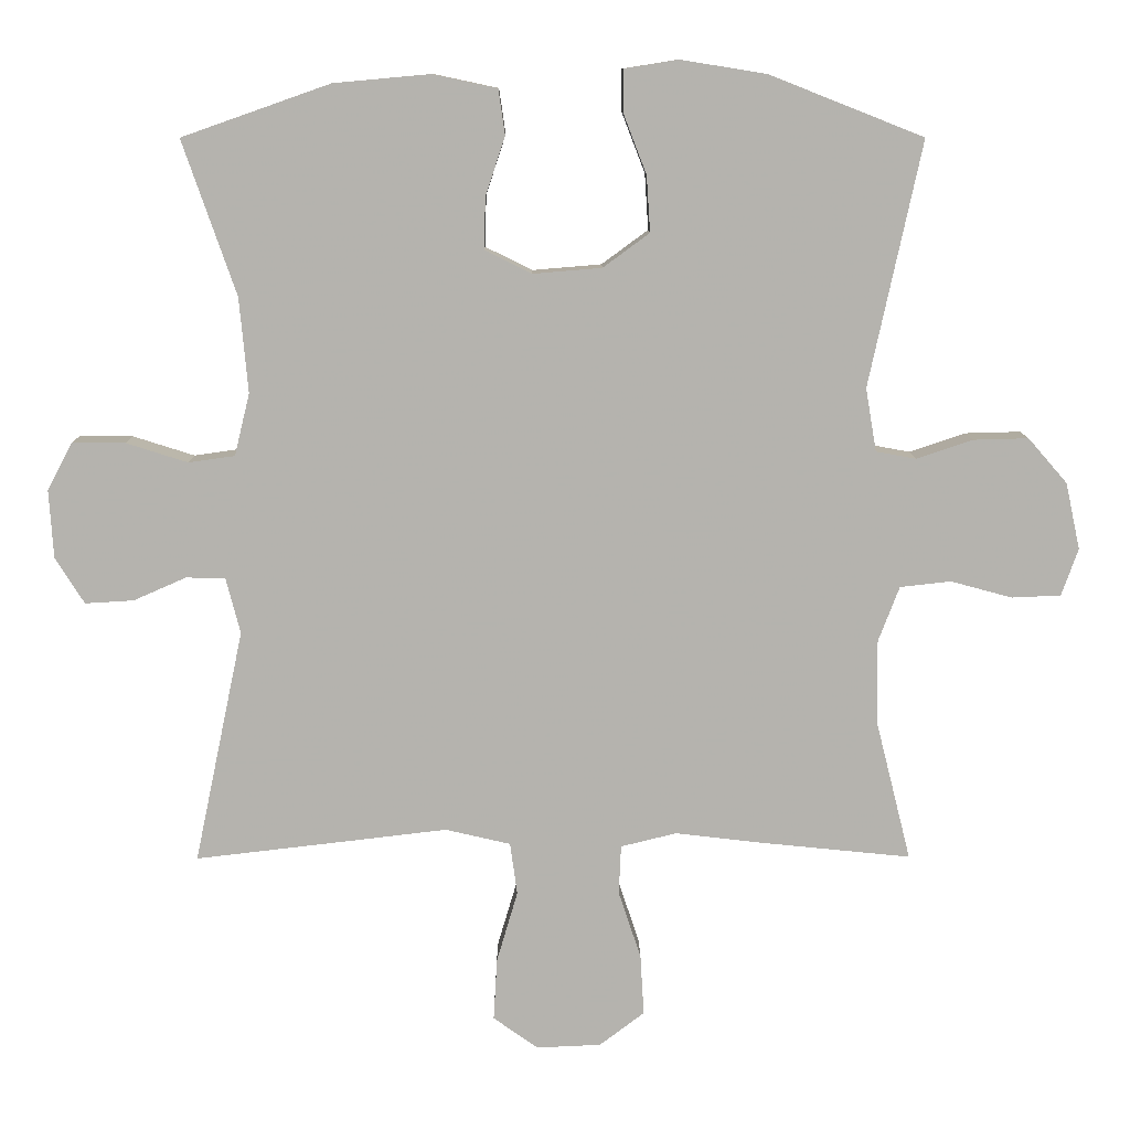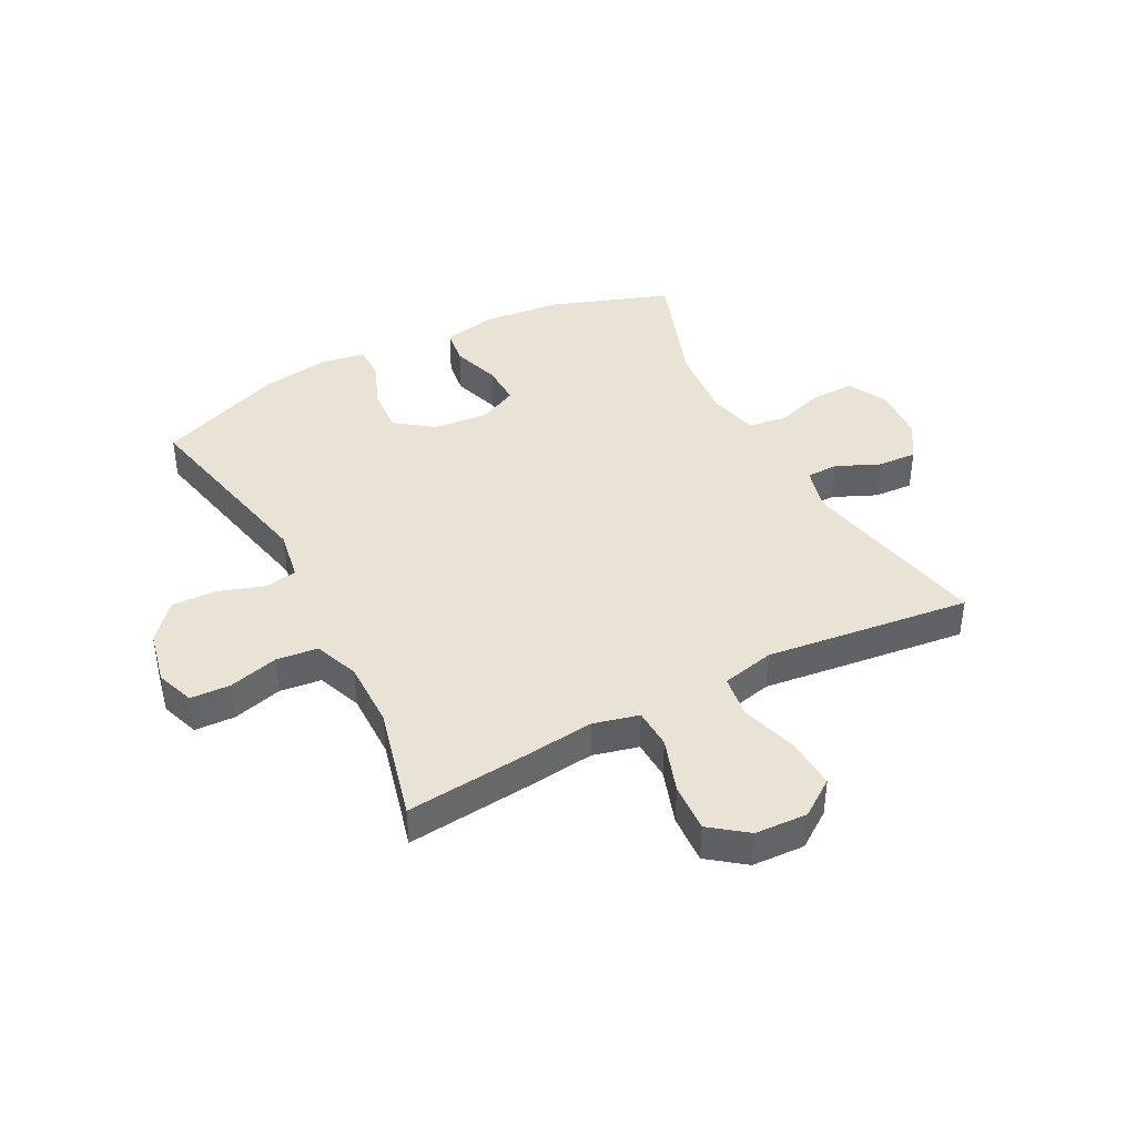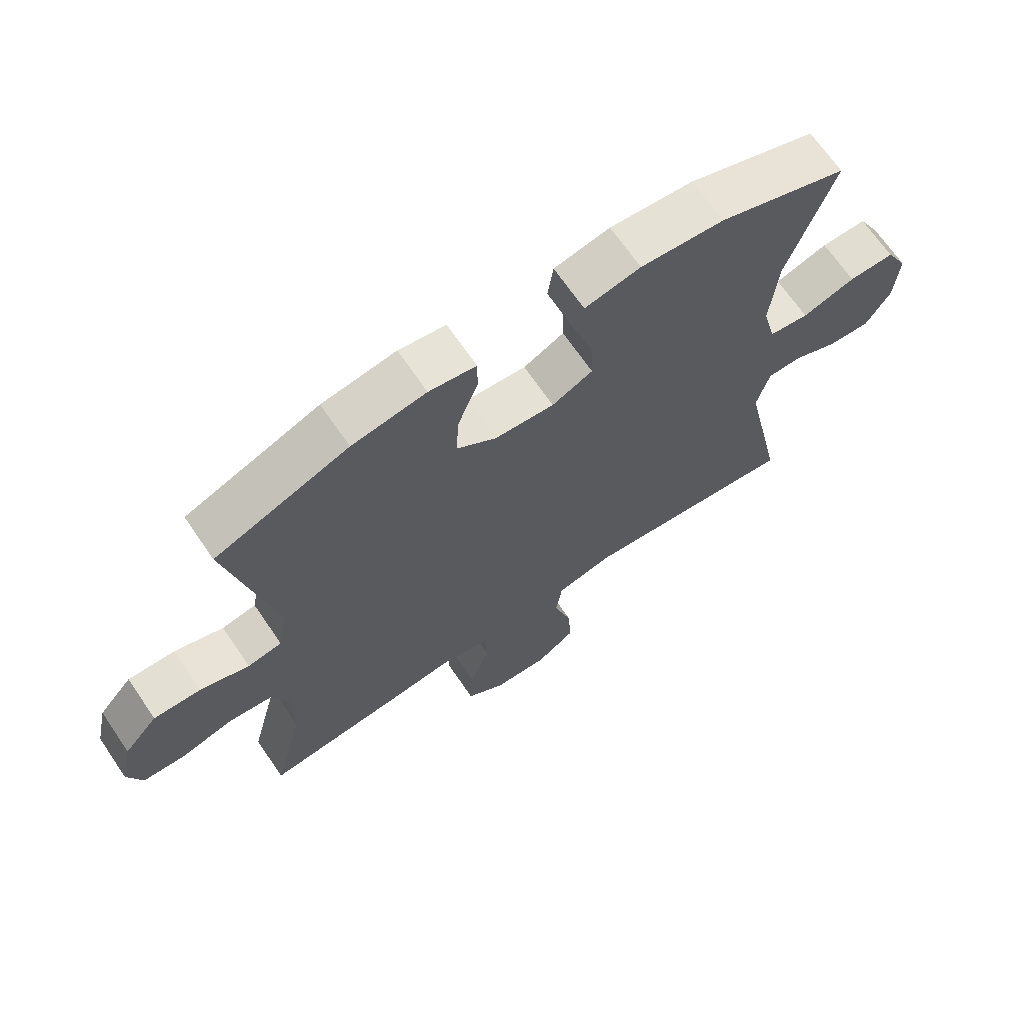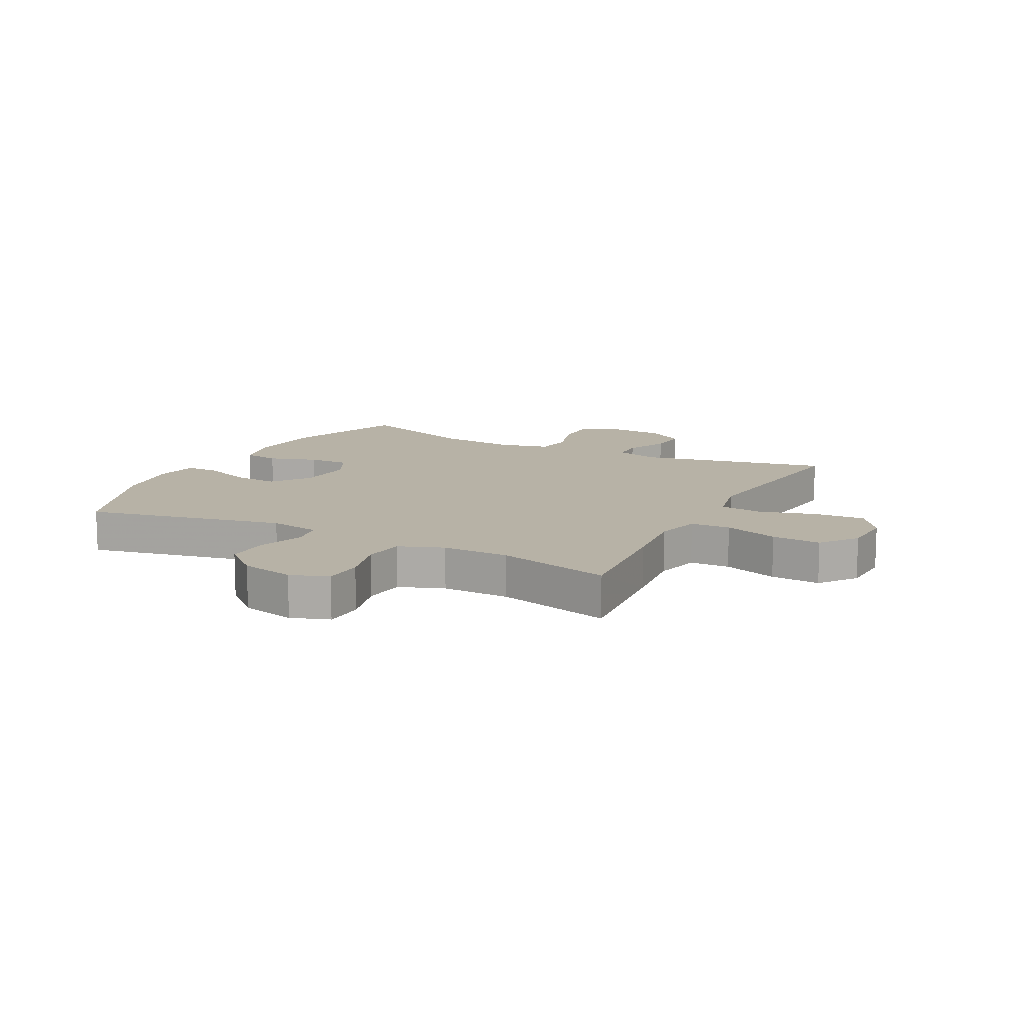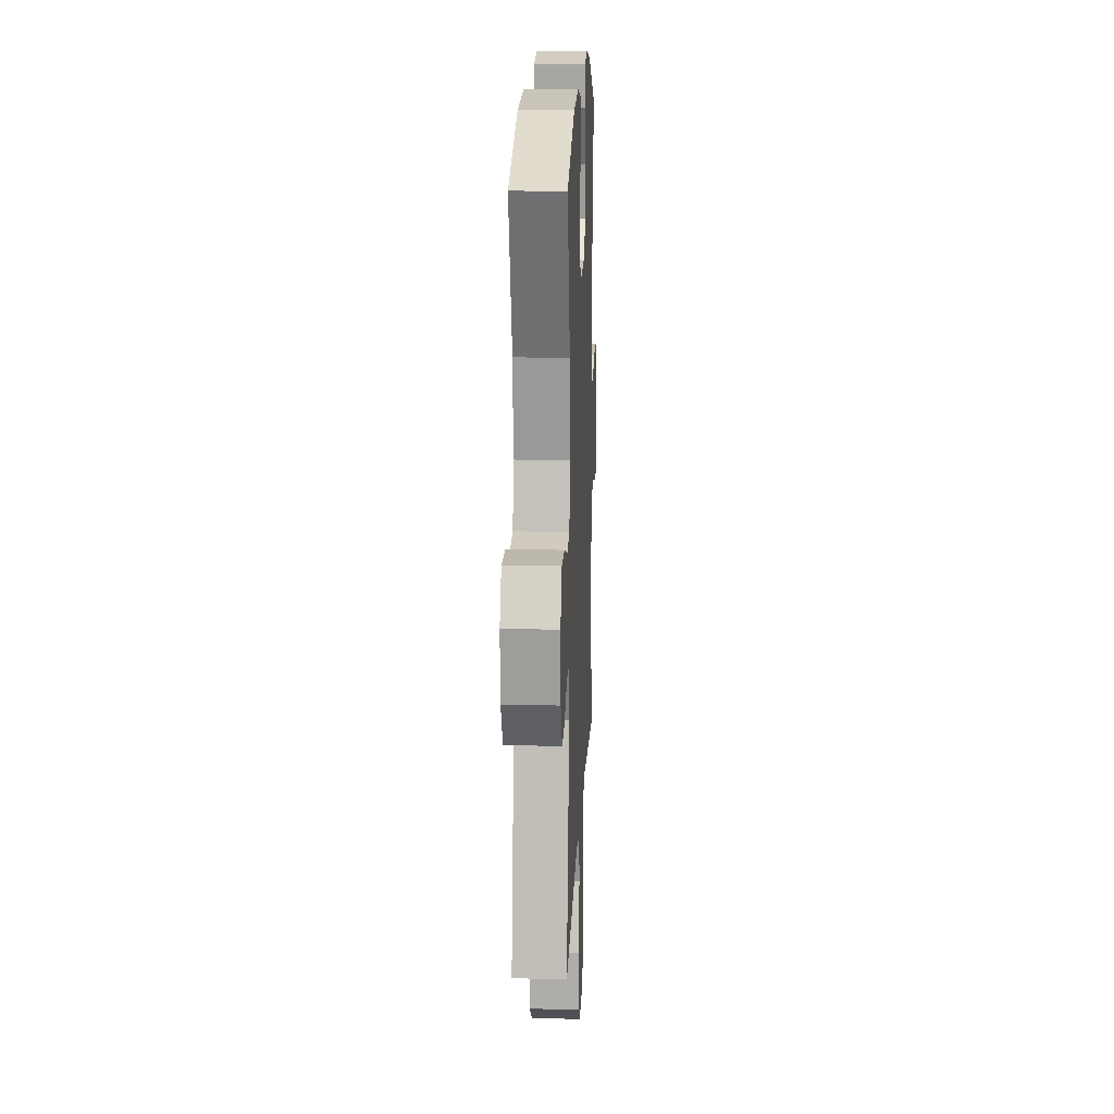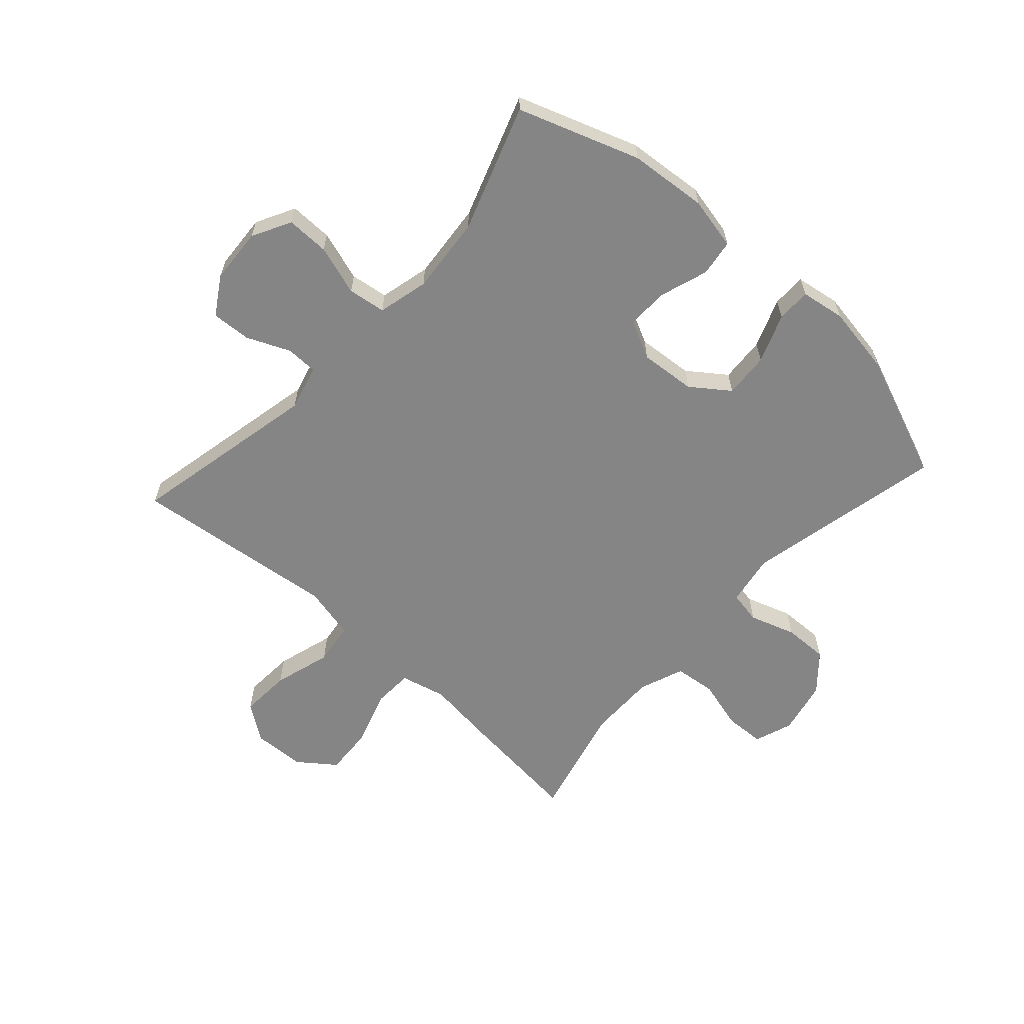
<metadata>
{"format":"obj","ext":"obj","renderer":"f3d","projection":"perspective","resolution":1024,"background":"white","views":[{"elev":10.2,"azim":-0.5,"up":"+Z"},{"elev":41.0,"azim":152.5,"up":"+Y"},{"elev":68.1,"azim":145.7,"up":"+Z"},{"elev":12.5,"azim":117.6,"up":"+Y"},{"elev":15.6,"azim":-87.5,"up":"+Z"},{"elev":-61.9,"azim":-42.2,"up":"+Y"}]}
</metadata>
<code>
v -0.5 0.07 0.5
v -0.295 0.07 0.572
v -0.162 0.07 0.584
v -0.073 0.07 0.565
v -0.064 0.07 0.503
v -0.091 0.07 0.421
v -0.093 0.07 0.35
v -0.028 0.07 0.318
v 0.067 0.07 0.326
v 0.131 0.07 0.373
v 0.126 0.07 0.45
v 0.094 0.07 0.533
v 0.094 0.07 0.591
v 0.169 0.07 0.603
v 0.287 0.07 0.584
v 0.5 0.07 0.5
v 0.427 0.07 0.162
v 0.442 0.07 0.075
v 0.497 0.07 0.065
v 0.575 0.07 0.091
v 0.651 0.07 0.093
v 0.705 0.07 0.031
v 0.725 0.07 -0.061
v 0.702 0.07 -0.126
v 0.634 0.07 -0.129
v 0.549 0.07 -0.106
v 0.479 0.07 -0.114
v 0.45 0.07 -0.19
v 0.451 0.07 -0.305
v 0.5 0.07 -0.5
v 0.291 0.07 -0.479
v 0.172 0.07 -0.465
v 0.095 0.07 -0.484
v 0.092 0.07 -0.552
v 0.123 0.07 -0.645
v 0.128 0.07 -0.729
v 0.066 0.07 -0.776
v -0.023 0.07 -0.78
v -0.085 0.07 -0.736
v -0.08 0.07 -0.65
v -0.051 0.07 -0.552
v -0.061 0.07 -0.48
v -0.151 0.07 -0.459
v -0.286 0.07 -0.475
v -0.5 0.07 -0.5
v -0.432 0.07 -0.177
v -0.452 0.07 -0.1
v -0.506 0.07 -0.099
v -0.579 0.07 -0.131
v -0.646 0.07 -0.135
v -0.686 0.07 -0.071
v -0.692 0.07 0.023
v -0.657 0.07 0.089
v -0.584 0.07 0.088
v -0.499 0.07 0.061
v -0.435 0.07 0.07
v -0.414 0.07 0.156
v -0.426 0.07 0.287
v -0.5 0 0.5
v -0.295 0 0.572
v -0.162 0 0.584
v -0.073 0 0.565
v -0.064 0 0.503
v -0.091 0 0.421
v -0.093 0 0.35
v -0.028 0 0.318
v 0.067 0 0.326
v 0.131 0 0.373
v 0.126 0 0.45
v 0.094 0 0.533
v 0.094 0 0.591
v 0.169 0 0.603
v 0.287 0 0.584
v 0.5 0 0.5
v 0.427 0 0.162
v 0.442 0 0.075
v 0.497 0 0.065
v 0.575 0 0.091
v 0.651 0 0.093
v 0.705 0 0.031
v 0.725 0 -0.061
v 0.702 0 -0.126
v 0.634 0 -0.129
v 0.549 0 -0.106
v 0.479 0 -0.114
v 0.45 0 -0.19
v 0.451 0 -0.305
v 0.5 0 -0.5
v 0.291 0 -0.479
v 0.172 0 -0.465
v 0.095 0 -0.484
v 0.092 0 -0.552
v 0.123 0 -0.645
v 0.128 0 -0.729
v 0.066 0 -0.776
v -0.023 0 -0.78
v -0.085 0 -0.736
v -0.08 0 -0.65
v -0.051 0 -0.552
v -0.061 0 -0.48
v -0.151 0 -0.459
v -0.286 0 -0.475
v -0.5 0 -0.5
v -0.432 0 -0.177
v -0.452 0 -0.1
v -0.506 0 -0.099
v -0.579 0 -0.131
v -0.646 0 -0.135
v -0.686 0 -0.071
v -0.692 0 0.023
v -0.657 0 0.089
v -0.584 0 0.088
v -0.499 0 0.061
v -0.435 0 0.07
v -0.414 0 0.156
v -0.426 0 0.287
f 53 54 55
f 52 53 55
f 51 52 55
f 50 51 55
f 49 50 55
f 48 49 55
f 47 48 55 56
f 46 47 56 57
f 43 44 45 46
f 42 43 46 57
f 39 40 41
f 38 39 41
f 37 38 41
f 36 37 41
f 35 36 41
f 34 35 41
f 33 34 41 42
f 42 57 58
f 33 42 58
f 32 33 58
f 58 1 2
f 32 58 2
f 31 32 2
f 30 31 2
f 29 30 2
f 24 25 26
f 23 24 26
f 22 23 26
f 21 22 26
f 20 21 26
f 19 20 26
f 18 19 26 27
f 15 16 17
f 14 15 17
f 13 14 17
f 12 13 17
f 11 12 17
f 10 11 17 18
f 18 27 28
f 10 18 28
f 9 10 28
f 4 5 6
f 3 4 6
f 2 3 6
f 2 6 7
f 29 2 7
f 8 9 28 29
f 7 8 29
f 113 112 111
f 113 111 110
f 113 110 109
f 113 109 108
f 113 108 107
f 113 107 106
f 114 113 106 105
f 115 114 105 104
f 104 103 102 101
f 115 104 101 100
f 99 98 97
f 99 97 96
f 99 96 95
f 99 95 94
f 99 94 93
f 99 93 92
f 100 99 92 91
f 116 115 100
f 116 100 91
f 116 91 90
f 60 59 116
f 60 116 90
f 60 90 89
f 60 89 88
f 60 88 87
f 84 83 82
f 84 82 81
f 84 81 80
f 84 80 79
f 84 79 78
f 84 78 77
f 85 84 77 76
f 75 74 73
f 75 73 72
f 75 72 71
f 75 71 70
f 75 70 69
f 76 75 69 68
f 86 85 76
f 86 76 68
f 86 68 67
f 64 63 62
f 64 62 61
f 64 61 60
f 65 64 60
f 65 60 87
f 87 86 67 66
f 87 66 65
f 1 59 60 2
f 2 60 61 3
f 3 61 62 4
f 4 62 63 5
f 5 63 64 6
f 6 64 65 7
f 7 65 66 8
f 8 66 67 9
f 9 67 68 10
f 10 68 69 11
f 11 69 70 12
f 12 70 71 13
f 13 71 72 14
f 14 72 73 15
f 15 73 74 16
f 16 74 75 17
f 17 75 76 18
f 18 76 77 19
f 19 77 78 20
f 20 78 79 21
f 21 79 80 22
f 22 80 81 23
f 23 81 82 24
f 24 82 83 25
f 25 83 84 26
f 26 84 85 27
f 27 85 86 28
f 28 86 87 29
f 29 87 88 30
f 30 88 89 31
f 31 89 90 32
f 32 90 91 33
f 33 91 92 34
f 34 92 93 35
f 35 93 94 36
f 36 94 95 37
f 37 95 96 38
f 38 96 97 39
f 39 97 98 40
f 40 98 99 41
f 41 99 100 42
f 42 100 101 43
f 43 101 102 44
f 44 102 103 45
f 45 103 104 46
f 46 104 105 47
f 47 105 106 48
f 48 106 107 49
f 49 107 108 50
f 50 108 109 51
f 51 109 110 52
f 52 110 111 53
f 53 111 112 54
f 54 112 113 55
f 55 113 114 56
f 56 114 115 57
f 57 115 116 58
f 58 116 59 1

</code>
